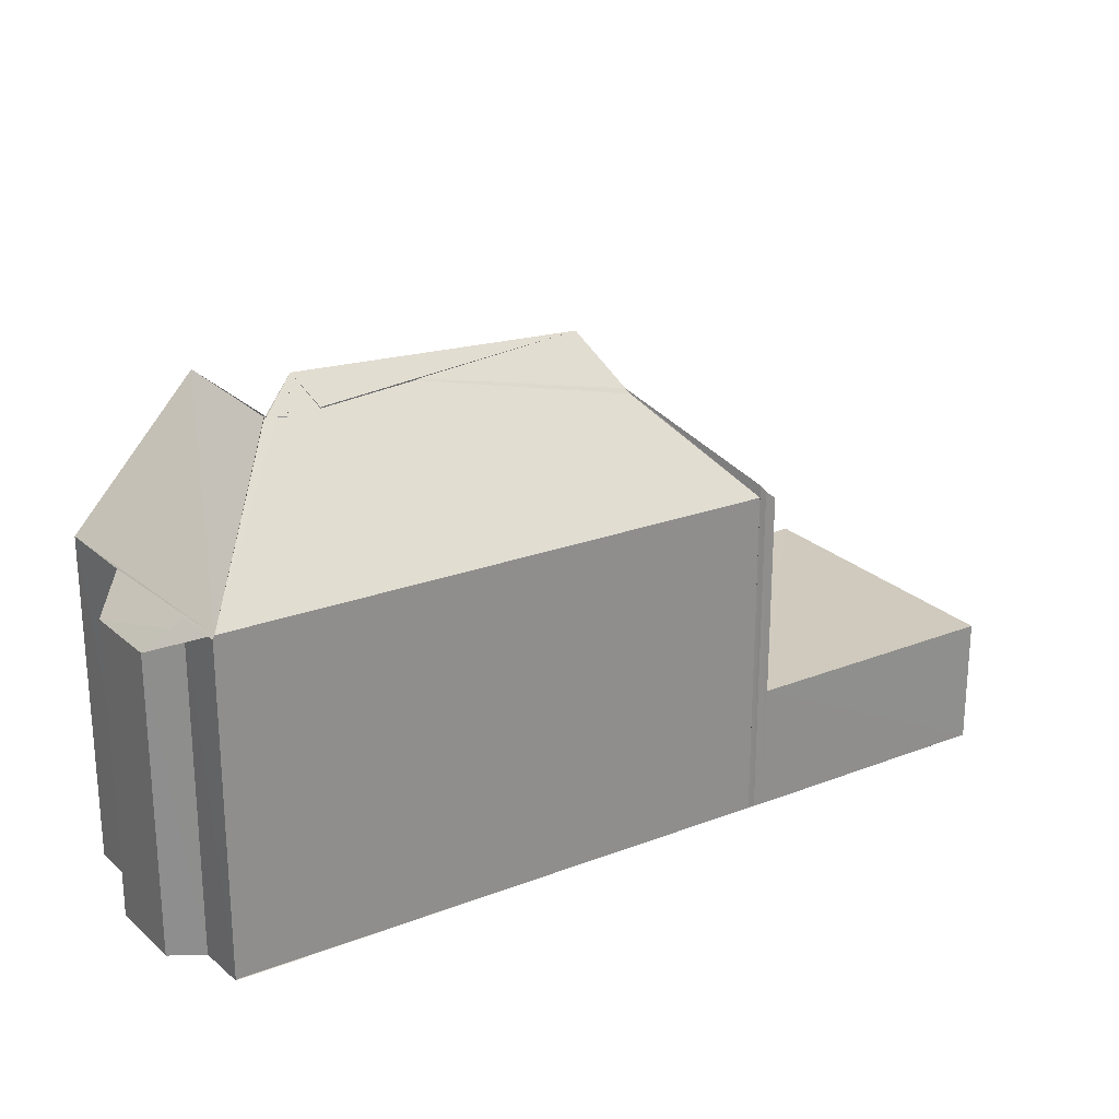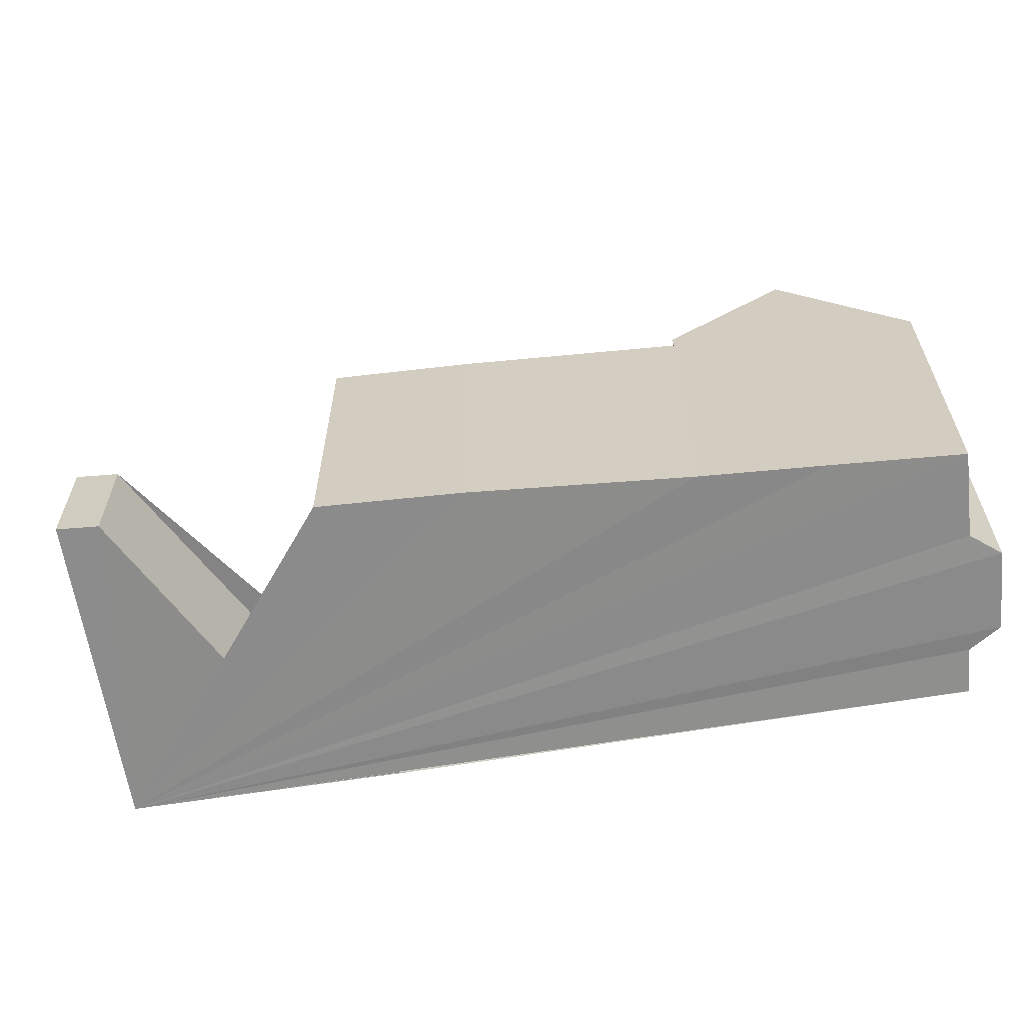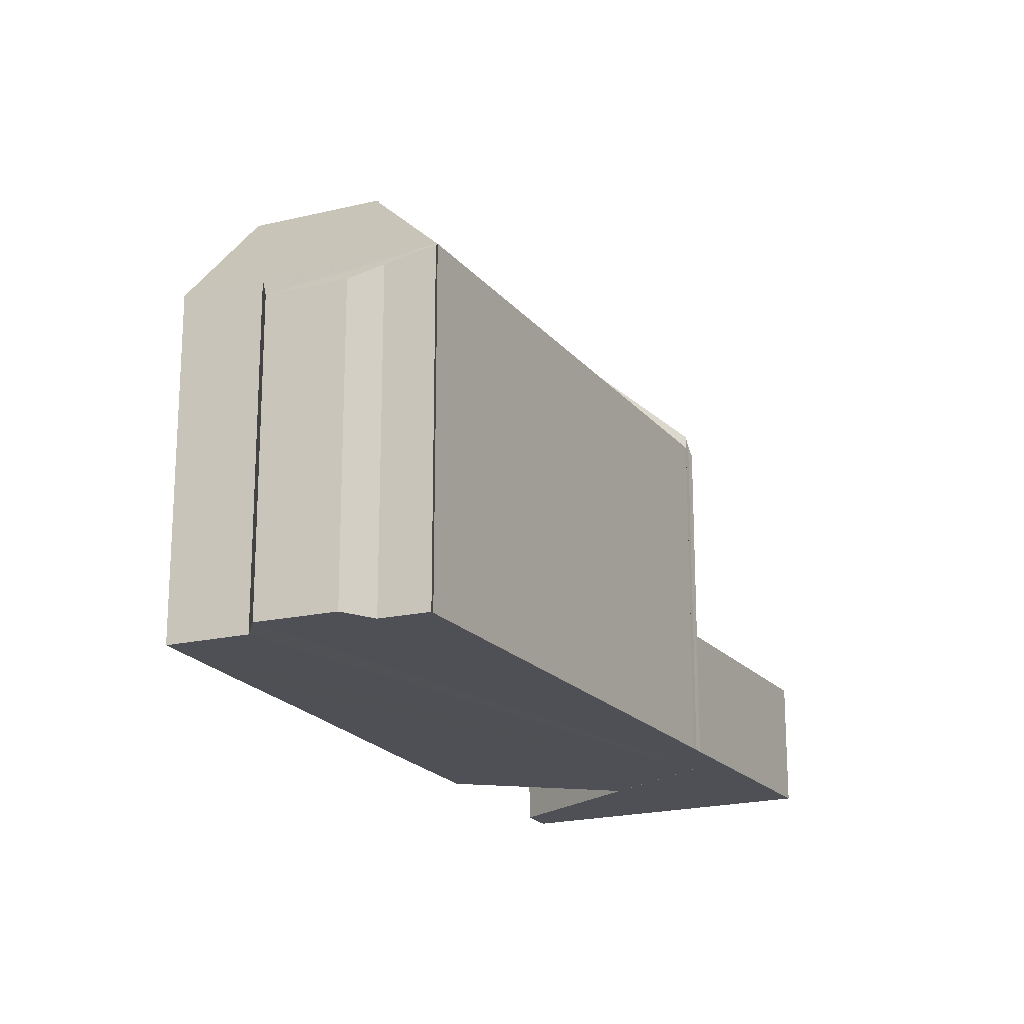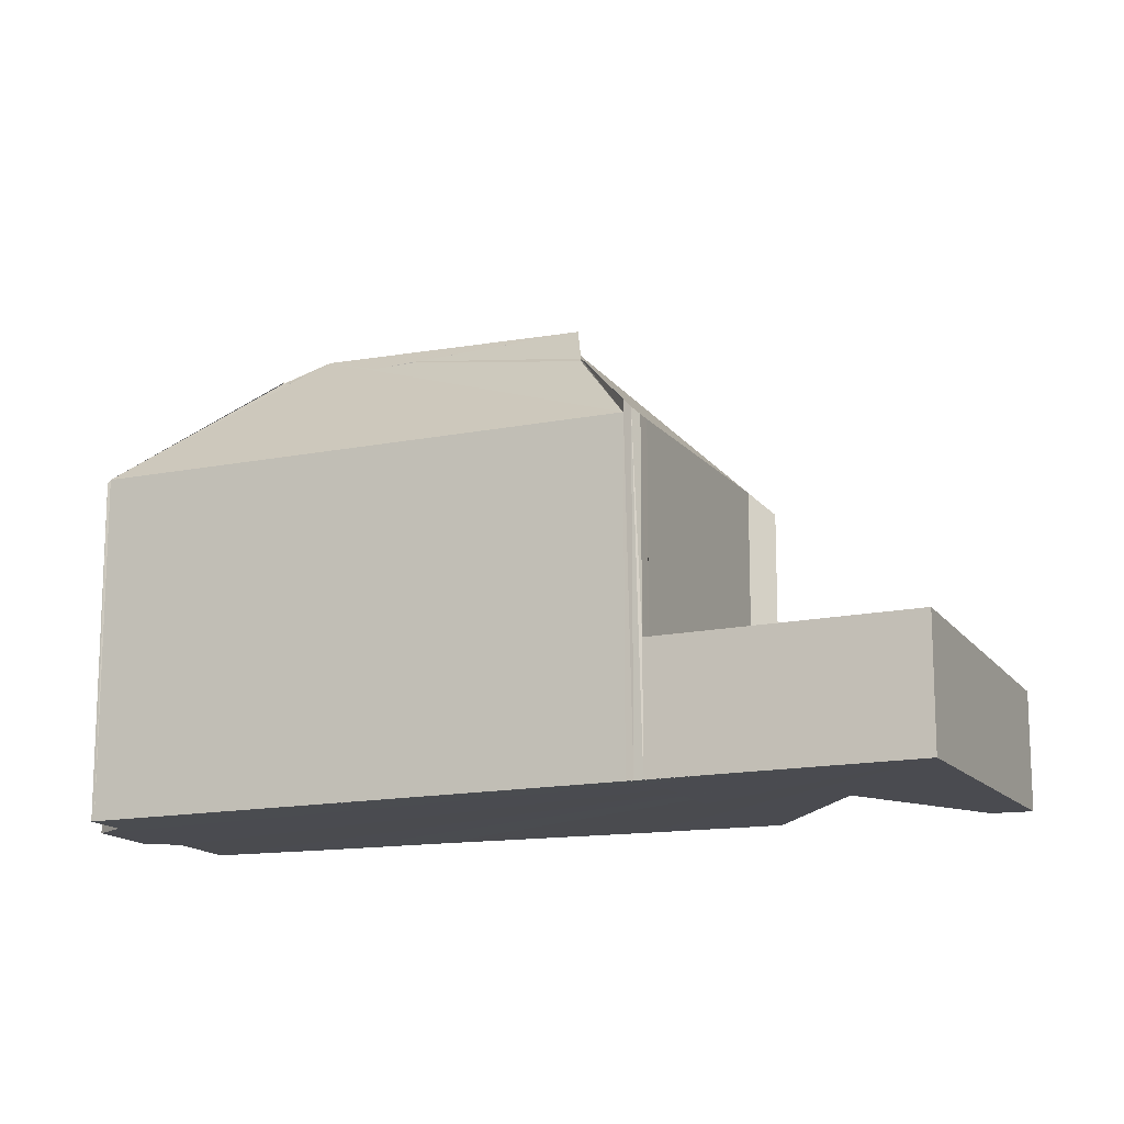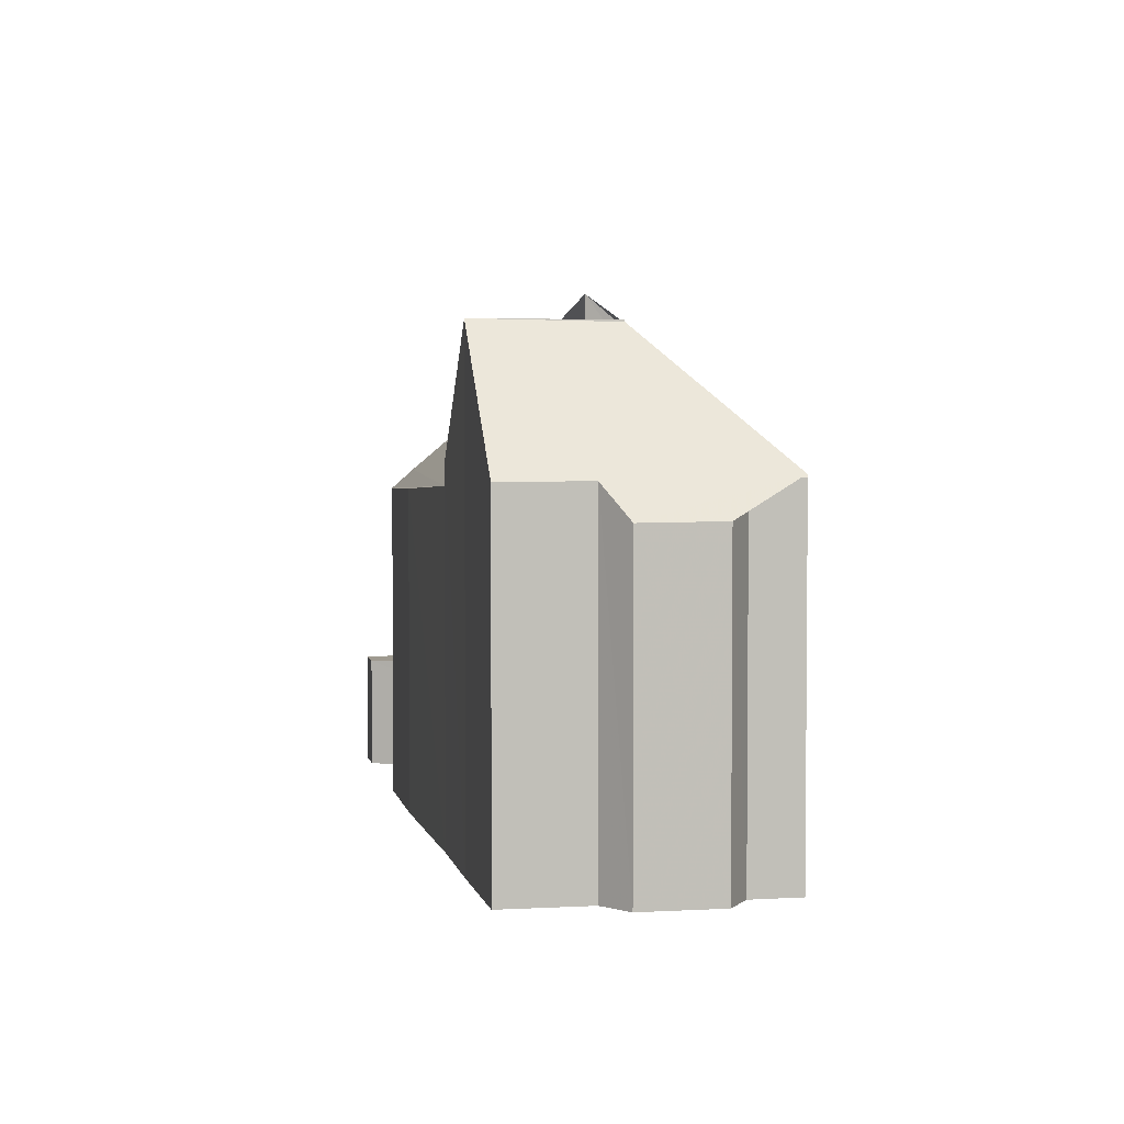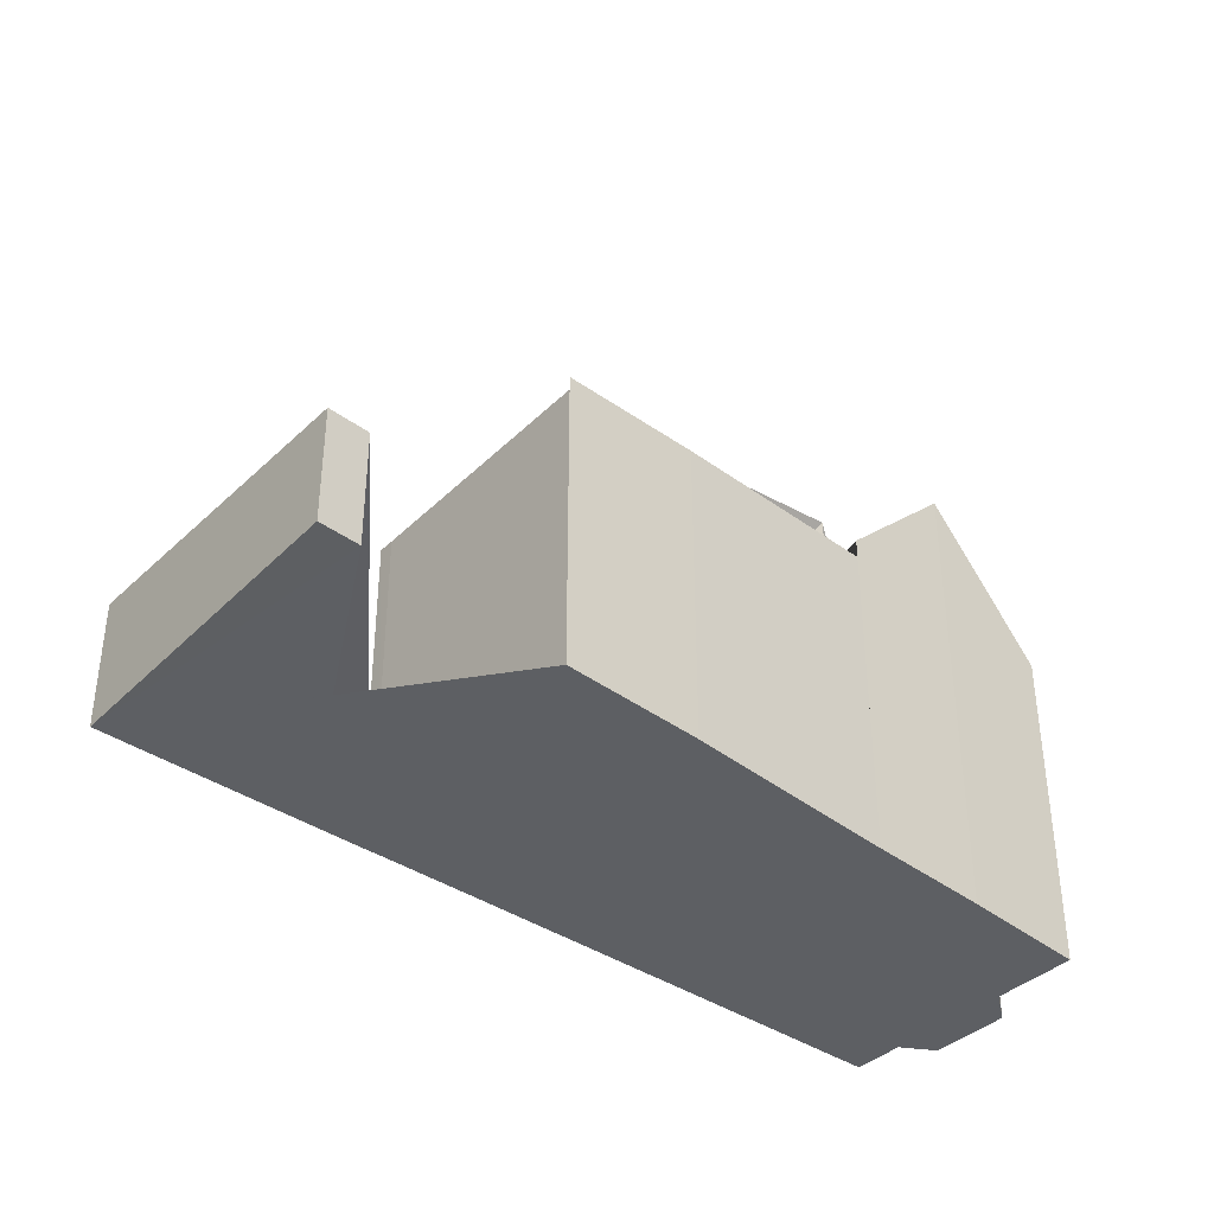
<metadata>
{"format":"obj","ext":"obj","renderer":"f3d","projection":"perspective","resolution":1024,"background":"white","views":[{"elev":25.3,"azim":104.2,"up":"+Z"},{"elev":-63.9,"azim":-34.6,"up":"+Z"},{"elev":-19.3,"azim":73.6,"up":"+Z"},{"elev":-14.5,"azim":161.0,"up":"+Z"},{"elev":3.6,"azim":39.2,"up":"+Z"},{"elev":-40.0,"azim":-83.1,"up":"+Z"}]}
</metadata>
<code>
v 8.505e+04 4.468e+05 -0.067
v 8.506e+04 4.468e+05 -0.067
v 8.506e+04 4.468e+05 -0.067
v 8.506e+04 4.468e+05 -0.067
v 8.507e+04 4.468e+05 -0.067
v 8.507e+04 4.468e+05 -0.067
v 8.506e+04 4.468e+05 -0.067
v 8.506e+04 4.468e+05 -0.067
v 8.506e+04 4.468e+05 -0.067
v 8.506e+04 4.468e+05 -0.067
v 8.506e+04 4.468e+05 -0.067
v 8.506e+04 4.468e+05 -0.067
v 8.506e+04 4.468e+05 -0.067
v 8.506e+04 4.468e+05 -0.067
v 8.505e+04 4.468e+05 -0.067
v 8.505e+04 4.468e+05 -0.067
v 8.506e+04 4.468e+05 -0.067
v 8.506e+04 4.468e+05 -0.067
v 8.505e+04 4.468e+05 -0.067
v 8.505e+04 4.468e+05 -0.067
v 8.506e+04 4.468e+05 6.343
v 8.506e+04 4.468e+05 5.737
v 8.506e+04 4.468e+05 5.749
v 8.506e+04 4.468e+05 6.337
v 8.506e+04 4.468e+05 6.362
v 8.506e+04 4.468e+05 8.046
v 8.506e+04 4.468e+05 8.086
v 8.506e+04 4.468e+05 8.129
v 8.506e+04 4.468e+05 8.588
v 8.506e+04 4.468e+05 9.012
v 8.506e+04 4.468e+05 8.72
v 8.506e+04 4.468e+05 8.761
v 8.507e+04 4.468e+05 6.369
v 8.507e+04 4.468e+05 6.433
v 8.506e+04 4.468e+05 6.565
v 8.506e+04 4.468e+05 6.325
v 8.506e+04 4.468e+05 6.409
v 8.505e+04 4.468e+05 2.108
v 8.505e+04 4.468e+05 2.106
v 8.505e+04 4.468e+05 2.357
v 8.506e+04 4.468e+05 8.841
v 8.506e+04 4.468e+05 6.506
v 8.506e+04 4.468e+05 6.127
v 8.506e+04 4.468e+05 8.8
v 8.506e+04 4.468e+05 8.835
v 8.506e+04 4.468e+05 8.741
v 8.506e+04 4.468e+05 8.428
v 8.506e+04 4.468e+05 8.775
v 8.506e+04 4.468e+05 8.781
v 8.506e+04 4.468e+05 2.328
v 8.505e+04 4.468e+05 5.873
v 8.506e+04 4.468e+05 5.949
v 8.506e+04 4.468e+05 6.245
v 8.506e+04 4.468e+05 2.325
v 8.505e+04 4.468e+05 6.244
v 8.506e+04 4.468e+05 6.245
v 8.506e+04 4.468e+05 2.337
v 8.506e+04 4.468e+05 8.201
v 8.506e+04 4.468e+05 9.27
v 8.506e+04 4.468e+05 7.583
v 8.506e+04 4.468e+05 8.041
f 1 2 3 4 5 6 7 8 9 10 11 12 13 14 15 16 17 18 19 20
f 21 10 9 22
f 22 9 8 23
f 24 11 10 21
f 23 8 7 25
f 26 27 28
f 29 30 28
f 30 29 31 32
f 25 7 6 33
f 33 6 5 34
f 35 36 4 3 37
f 38 20 19 39
f 40 1 20 38
f 41 12 11 24
f 42 43 13 12 41
f 34 5 4 36
f 44 45 41
f 46 47 48
f 45 44 49 48
f 49 44 34
f 39 19 18 50
f 51 15 14 52
f 53 54 17 16 55
f 50 18 17 54
f 52 14 13 43
f 55 16 15 51
f 56 57 54 53
f 27 26 36 35
f 37 3 2 57 56
f 57 2 1 40
f 32 31 58 59
f 43 42 60
f 61 58 60
f 59 58 61 47 46
f 34 44 41 24 21 22 23 25 33
f 43 60 58 31 29 55 51 52
f 37 56 53 55 29 28 27 35
f 57 40 38 39 50 54
f 59 46 48 49 34 36 26 28 30 32
f 47 61 60 42 41 45 48

</code>
